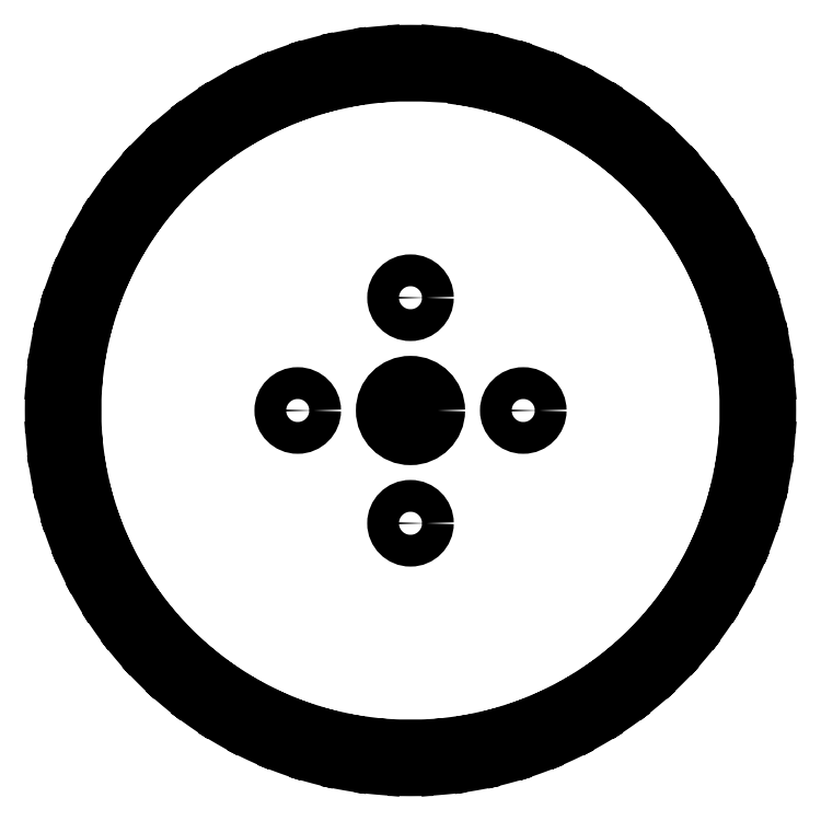
<metadata>
{"format":"dxf","ext":"dxf","renderer":"ezdxf+matplotlib","layout":"modelspace","background":"white","min_lineweight":24,"dpi":150}
</metadata>
<code>
0
SECTION
2
ENTITIES
0
POLYLINE
8
0
66
     1
10
0
20
0
30
0
70
     1
0
VERTEX
8
0
10
0.1849
20
1.534
30
0
42
0.04534
0
VERTEX
8
0
10
0.1612
20
1.636
30
0
42
0.005454
0
VERTEX
8
0
10
0.1254
20
1.639
30
0
42
0.04534
0
VERTEX
8
0
10
0.08421
20
1.542
30
0
42
0.005454
0
VERTEX
8
0
10
0.05054
20
1.544
30
0
42
0.04534
0
VERTEX
8
0
10
0.01794
20
1.644
30
0
42
0.005454
0
VERTEX
8
0
10
-0.01794
20
1.644
30
0
42
0.04534
0
VERTEX
8
0
10
-0.05054
20
1.544
30
0
42
0.005454
0
VERTEX
8
0
10
-0.08421
20
1.542
30
0
42
0.04534
0
VERTEX
8
0
10
-0.1254
20
1.639
30
0
42
0.005454
0
VERTEX
8
0
10
-0.1612
20
1.636
30
0
42
0.04534
0
VERTEX
8
0
10
-0.1849
20
1.534
30
0
42
0.005454
0
VERTEX
8
0
10
-0.2183
20
1.529
30
0
42
0.04534
0
VERTEX
8
0
10
-0.2678
20
1.622
30
0
42
0.005454
0
VERTEX
8
0
10
-0.3032
20
1.616
30
0
42
0.04534
0
VERTEX
8
0
10
-0.3179
20
1.512
30
0
42
0.005454
0
VERTEX
8
0
10
-0.3508
20
1.504
30
0
42
0.04534
0
VERTEX
8
0
10
-0.4082
20
1.593
30
0
42
0.005454
0
VERTEX
8
0
10
-0.4429
20
1.584
30
0
42
0.04534
0
VERTEX
8
0
10
-0.4484
20
1.478
30
0
42
0.005454
0
VERTEX
8
0
10
-0.4805
20
1.468
30
0
42
0.04534
0
VERTEX
8
0
10
-0.5455
20
1.551
30
0
42
0.005454
0
VERTEX
8
0
10
-0.5792
20
1.539
30
0
42
0.04534
0
VERTEX
8
0
10
-0.5755
20
1.433
30
0
42
0.005454
0
VERTEX
8
0
10
-0.6067
20
1.421
30
0
42
0.04534
0
VERTEX
8
0
10
-0.6786
20
1.498
30
0
42
0.005454
0
VERTEX
8
0
10
-0.7111
20
1.483
30
0
42
0.04534
0
VERTEX
8
0
10
-0.6983
20
1.378
30
0
42
0.005454
0
VERTEX
8
0
10
-0.7282
20
1.362
30
0
42
0.04534
0
VERTEX
8
0
10
-0.8066
20
1.433
30
0
42
0.005454
0
VERTEX
8
0
10
-0.8376
20
1.415
30
0
42
0.04534
0
VERTEX
8
0
10
-0.8157
20
1.312
30
0
42
0.005454
0
VERTEX
8
0
10
-0.8441
20
1.294
30
0
42
0.04534
0
VERTEX
8
0
10
-0.9284
20
1.357
30
0
42
0.005454
0
VERTEX
8
0
10
-0.9578
20
1.337
30
0
42
0.04534
0
VERTEX
8
0
10
-0.9269
20
1.236
30
0
42
0.005454
0
VERTEX
8
0
10
-0.9537
20
1.215
30
0
42
0.04534
0
VERTEX
8
0
10
-1.043
20
1.271
30
0
42
0.005454
0
VERTEX
8
0
10
-1.071
20
1.248
30
0
42
0.04534
0
VERTEX
8
0
10
-1.031
20
1.15
30
0
42
0.005454
0
VERTEX
8
0
10
-1.056
20
1.127
30
0
42
0.04534
0
VERTEX
8
0
10
-1.15
20
1.175
30
0
42
0.005454
0
VERTEX
8
0
10
-1.175
20
1.15
30
0
42
0.04534
0
VERTEX
8
0
10
-1.127
20
1.056
30
0
42
0.005454
0
VERTEX
8
0
10
-1.15
20
1.031
30
0
42
0.04534
0
VERTEX
8
0
10
-1.248
20
1.071
30
0
42
0.005454
0
VERTEX
8
0
10
-1.271
20
1.043
30
0
42
0.04534
0
VERTEX
8
0
10
-1.215
20
0.9537
30
0
42
0.005454
0
VERTEX
8
0
10
-1.236
20
0.9269
30
0
42
0.04534
0
VERTEX
8
0
10
-1.337
20
0.9578
30
0
42
0.005454
0
VERTEX
8
0
10
-1.357
20
0.9284
30
0
42
0.04534
0
VERTEX
8
0
10
-1.294
20
0.8441
30
0
42
0.005454
0
VERTEX
8
0
10
-1.312
20
0.8157
30
0
42
0.04534
0
VERTEX
8
0
10
-1.415
20
0.8376
30
0
42
0.005454
0
VERTEX
8
0
10
-1.433
20
0.8066
30
0
42
0.04534
0
VERTEX
8
0
10
-1.362
20
0.7282
30
0
42
0.005454
0
VERTEX
8
0
10
-1.378
20
0.6983
30
0
42
0.04534
0
VERTEX
8
0
10
-1.483
20
0.7111
30
0
42
0.005454
0
VERTEX
8
0
10
-1.498
20
0.6786
30
0
42
0.04534
0
VERTEX
8
0
10
-1.421
20
0.6067
30
0
42
0.005454
0
VERTEX
8
0
10
-1.433
20
0.5755
30
0
42
0.04534
0
VERTEX
8
0
10
-1.539
20
0.5792
30
0
42
0.005454
0
VERTEX
8
0
10
-1.551
20
0.5455
30
0
42
0.04534
0
VERTEX
8
0
10
-1.468
20
0.4805
30
0
42
0.005454
0
VERTEX
8
0
10
-1.478
20
0.4484
30
0
42
0.04534
0
VERTEX
8
0
10
-1.584
20
0.4429
30
0
42
0.005454
0
VERTEX
8
0
10
-1.593
20
0.4082
30
0
42
0.04534
0
VERTEX
8
0
10
-1.504
20
0.3508
30
0
42
0.005454
0
VERTEX
8
0
10
-1.512
20
0.3179
30
0
42
0.04534
0
VERTEX
8
0
10
-1.616
20
0.3032
30
0
42
0.005454
0
VERTEX
8
0
10
-1.622
20
0.2678
30
0
42
0.04534
0
VERTEX
8
0
10
-1.529
20
0.2183
30
0
42
0.005454
0
VERTEX
8
0
10
-1.534
20
0.1849
30
0
42
0.04534
0
VERTEX
8
0
10
-1.636
20
0.1612
30
0
42
0.005454
0
VERTEX
8
0
10
-1.639
20
0.1254
30
0
42
0.04534
0
VERTEX
8
0
10
-1.542
20
0.08421
30
0
42
0.005454
0
VERTEX
8
0
10
-1.544
20
0.05054
30
0
42
0.04534
0
VERTEX
8
0
10
-1.644
20
0.01794
30
0
42
0.005454
0
VERTEX
8
0
10
-1.644
20
-0.01794
30
0
42
0.04534
0
VERTEX
8
0
10
-1.544
20
-0.05054
30
0
42
0.005454
0
VERTEX
8
0
10
-1.542
20
-0.08421
30
0
42
0.04534
0
VERTEX
8
0
10
-1.639
20
-0.1254
30
0
42
0.005454
0
VERTEX
8
0
10
-1.636
20
-0.1612
30
0
42
0.04534
0
VERTEX
8
0
10
-1.534
20
-0.1849
30
0
42
0.005454
0
VERTEX
8
0
10
-1.529
20
-0.2183
30
0
42
0.04534
0
VERTEX
8
0
10
-1.622
20
-0.2678
30
0
42
0.005454
0
VERTEX
8
0
10
-1.616
20
-0.3032
30
0
42
0.04534
0
VERTEX
8
0
10
-1.512
20
-0.3179
30
0
42
0.005454
0
VERTEX
8
0
10
-1.504
20
-0.3508
30
0
42
0.04534
0
VERTEX
8
0
10
-1.593
20
-0.4082
30
0
42
0.005454
0
VERTEX
8
0
10
-1.584
20
-0.4429
30
0
42
0.04534
0
VERTEX
8
0
10
-1.478
20
-0.4484
30
0
42
0.005454
0
VERTEX
8
0
10
-1.468
20
-0.4805
30
0
42
0.04534
0
VERTEX
8
0
10
-1.551
20
-0.5455
30
0
42
0.005454
0
VERTEX
8
0
10
-1.539
20
-0.5792
30
0
42
0.04534
0
VERTEX
8
0
10
-1.433
20
-0.5755
30
0
42
0.005454
0
VERTEX
8
0
10
-1.421
20
-0.6067
30
0
42
0.04534
0
VERTEX
8
0
10
-1.498
20
-0.6786
30
0
42
0.005454
0
VERTEX
8
0
10
-1.483
20
-0.7111
30
0
42
0.04534
0
VERTEX
8
0
10
-1.378
20
-0.6983
30
0
42
0.005454
0
VERTEX
8
0
10
-1.362
20
-0.7282
30
0
42
0.04534
0
VERTEX
8
0
10
-1.433
20
-0.8066
30
0
42
0.005454
0
VERTEX
8
0
10
-1.415
20
-0.8376
30
0
42
0.04534
0
VERTEX
8
0
10
-1.312
20
-0.8157
30
0
42
0.005454
0
VERTEX
8
0
10
-1.294
20
-0.8441
30
0
42
0.04534
0
VERTEX
8
0
10
-1.357
20
-0.9284
30
0
42
0.005454
0
VERTEX
8
0
10
-1.337
20
-0.9578
30
0
42
0.04534
0
VERTEX
8
0
10
-1.236
20
-0.9269
30
0
42
0.005454
0
VERTEX
8
0
10
-1.215
20
-0.9537
30
0
42
0.04534
0
VERTEX
8
0
10
-1.271
20
-1.043
30
0
42
0.005454
0
VERTEX
8
0
10
-1.248
20
-1.071
30
0
42
0.04534
0
VERTEX
8
0
10
-1.15
20
-1.031
30
0
42
0.005454
0
VERTEX
8
0
10
-1.127
20
-1.056
30
0
42
0.04534
0
VERTEX
8
0
10
-1.175
20
-1.15
30
0
42
0.005454
0
VERTEX
8
0
10
-1.15
20
-1.175
30
0
42
0.04534
0
VERTEX
8
0
10
-1.056
20
-1.127
30
0
42
0.005454
0
VERTEX
8
0
10
-1.031
20
-1.15
30
0
42
0.04534
0
VERTEX
8
0
10
-1.071
20
-1.248
30
0
42
0.005454
0
VERTEX
8
0
10
-1.043
20
-1.271
30
0
42
0.04534
0
VERTEX
8
0
10
-0.9537
20
-1.215
30
0
42
0.005454
0
VERTEX
8
0
10
-0.9269
20
-1.236
30
0
42
0.04534
0
VERTEX
8
0
10
-0.9578
20
-1.337
30
0
42
0.005454
0
VERTEX
8
0
10
-0.9284
20
-1.357
30
0
42
0.04534
0
VERTEX
8
0
10
-0.8441
20
-1.294
30
0
42
0.005454
0
VERTEX
8
0
10
-0.8157
20
-1.312
30
0
42
0.04534
0
VERTEX
8
0
10
-0.8376
20
-1.415
30
0
42
0.005454
0
VERTEX
8
0
10
-0.8066
20
-1.433
30
0
42
0.04534
0
VERTEX
8
0
10
-0.7282
20
-1.362
30
0
42
0.005454
0
VERTEX
8
0
10
-0.6983
20
-1.378
30
0
42
0.04534
0
VERTEX
8
0
10
-0.7111
20
-1.483
30
0
42
0.005454
0
VERTEX
8
0
10
-0.6786
20
-1.498
30
0
42
0.04534
0
VERTEX
8
0
10
-0.6067
20
-1.421
30
0
42
0.005454
0
VERTEX
8
0
10
-0.5755
20
-1.433
30
0
42
0.04534
0
VERTEX
8
0
10
-0.5792
20
-1.539
30
0
42
0.005454
0
VERTEX
8
0
10
-0.5455
20
-1.551
30
0
42
0.04534
0
VERTEX
8
0
10
-0.4805
20
-1.468
30
0
42
0.005454
0
VERTEX
8
0
10
-0.4484
20
-1.478
30
0
42
0.04534
0
VERTEX
8
0
10
-0.4429
20
-1.584
30
0
42
0.005454
0
VERTEX
8
0
10
-0.4082
20
-1.593
30
0
42
0.04534
0
VERTEX
8
0
10
-0.3508
20
-1.504
30
0
42
0.005454
0
VERTEX
8
0
10
-0.3179
20
-1.512
30
0
42
0.04534
0
VERTEX
8
0
10
-0.3032
20
-1.616
30
0
42
0.005454
0
VERTEX
8
0
10
-0.2678
20
-1.622
30
0
42
0.04534
0
VERTEX
8
0
10
-0.2183
20
-1.529
30
0
42
0.005454
0
VERTEX
8
0
10
-0.1849
20
-1.534
30
0
42
0.04534
0
VERTEX
8
0
10
-0.1612
20
-1.636
30
0
42
0.005454
0
VERTEX
8
0
10
-0.1254
20
-1.639
30
0
42
0.04534
0
VERTEX
8
0
10
-0.08421
20
-1.542
30
0
42
0.005454
0
VERTEX
8
0
10
-0.05054
20
-1.544
30
0
42
0.04534
0
VERTEX
8
0
10
-0.01794
20
-1.644
30
0
42
0.005454
0
VERTEX
8
0
10
0.01794
20
-1.644
30
0
42
0.04534
0
VERTEX
8
0
10
0.05054
20
-1.544
30
0
42
0.005454
0
VERTEX
8
0
10
0.08421
20
-1.542
30
0
42
0.04534
0
VERTEX
8
0
10
0.1254
20
-1.639
30
0
42
0.005454
0
VERTEX
8
0
10
0.1612
20
-1.636
30
0
42
0.04534
0
VERTEX
8
0
10
0.1849
20
-1.534
30
0
42
0.005454
0
VERTEX
8
0
10
0.2183
20
-1.529
30
0
42
0.04534
0
VERTEX
8
0
10
0.2678
20
-1.622
30
0
42
0.005454
0
VERTEX
8
0
10
0.3032
20
-1.616
30
0
42
0.04534
0
VERTEX
8
0
10
0.3179
20
-1.512
30
0
42
0.005454
0
VERTEX
8
0
10
0.3508
20
-1.504
30
0
42
0.04534
0
VERTEX
8
0
10
0.4082
20
-1.593
30
0
42
0.005454
0
VERTEX
8
0
10
0.4429
20
-1.584
30
0
42
0.04534
0
VERTEX
8
0
10
0.4484
20
-1.478
30
0
42
0.005454
0
VERTEX
8
0
10
0.4805
20
-1.468
30
0
42
0.04534
0
VERTEX
8
0
10
0.5455
20
-1.551
30
0
42
0.005454
0
VERTEX
8
0
10
0.5792
20
-1.539
30
0
42
0.04534
0
VERTEX
8
0
10
0.5755
20
-1.433
30
0
42
0.005454
0
VERTEX
8
0
10
0.6067
20
-1.421
30
0
42
0.04534
0
VERTEX
8
0
10
0.6786
20
-1.498
30
0
42
0.005454
0
VERTEX
8
0
10
0.7111
20
-1.483
30
0
42
0.04534
0
VERTEX
8
0
10
0.6983
20
-1.378
30
0
42
0.005454
0
VERTEX
8
0
10
0.7282
20
-1.362
30
0
42
0.04534
0
VERTEX
8
0
10
0.8066
20
-1.433
30
0
42
0.005454
0
VERTEX
8
0
10
0.8376
20
-1.415
30
0
42
0.04534
0
VERTEX
8
0
10
0.8157
20
-1.312
30
0
42
0.005454
0
VERTEX
8
0
10
0.8441
20
-1.294
30
0
42
0.04534
0
VERTEX
8
0
10
0.9284
20
-1.357
30
0
42
0.005454
0
VERTEX
8
0
10
0.9578
20
-1.337
30
0
42
0.04534
0
VERTEX
8
0
10
0.9269
20
-1.236
30
0
42
0.005454
0
VERTEX
8
0
10
0.9537
20
-1.215
30
0
42
0.04534
0
VERTEX
8
0
10
1.043
20
-1.271
30
0
42
0.005454
0
VERTEX
8
0
10
1.071
20
-1.248
30
0
42
0.04534
0
VERTEX
8
0
10
1.031
20
-1.15
30
0
42
0.005454
0
VERTEX
8
0
10
1.056
20
-1.127
30
0
42
0.04534
0
VERTEX
8
0
10
1.15
20
-1.175
30
0
42
0.005454
0
VERTEX
8
0
10
1.175
20
-1.15
30
0
42
0.04534
0
VERTEX
8
0
10
1.127
20
-1.056
30
0
42
0.005454
0
VERTEX
8
0
10
1.15
20
-1.031
30
0
42
0.04534
0
VERTEX
8
0
10
1.248
20
-1.071
30
0
42
0.005454
0
VERTEX
8
0
10
1.271
20
-1.043
30
0
42
0.04534
0
VERTEX
8
0
10
1.215
20
-0.9537
30
0
42
0.005454
0
VERTEX
8
0
10
1.236
20
-0.9269
30
0
42
0.04534
0
VERTEX
8
0
10
1.337
20
-0.9578
30
0
42
0.005454
0
VERTEX
8
0
10
1.357
20
-0.9284
30
0
42
0.04534
0
VERTEX
8
0
10
1.294
20
-0.8441
30
0
42
0.005454
0
VERTEX
8
0
10
1.312
20
-0.8157
30
0
42
0.04534
0
VERTEX
8
0
10
1.415
20
-0.8376
30
0
42
0.005454
0
VERTEX
8
0
10
1.433
20
-0.8066
30
0
42
0.04534
0
VERTEX
8
0
10
1.362
20
-0.7282
30
0
42
0.005454
0
VERTEX
8
0
10
1.378
20
-0.6983
30
0
42
0.04534
0
VERTEX
8
0
10
1.483
20
-0.7111
30
0
42
0.005454
0
VERTEX
8
0
10
1.498
20
-0.6786
30
0
42
0.04534
0
VERTEX
8
0
10
1.421
20
-0.6067
30
0
42
0.005454
0
VERTEX
8
0
10
1.433
20
-0.5755
30
0
42
0.04534
0
VERTEX
8
0
10
1.539
20
-0.5792
30
0
42
0.005454
0
VERTEX
8
0
10
1.551
20
-0.5455
30
0
42
0.04534
0
VERTEX
8
0
10
1.468
20
-0.4805
30
0
42
0.005454
0
VERTEX
8
0
10
1.478
20
-0.4484
30
0
42
0.04534
0
VERTEX
8
0
10
1.584
20
-0.4429
30
0
42
0.005454
0
VERTEX
8
0
10
1.593
20
-0.4082
30
0
42
0.04534
0
VERTEX
8
0
10
1.504
20
-0.3508
30
0
42
0.005454
0
VERTEX
8
0
10
1.512
20
-0.3179
30
0
42
0.04534
0
VERTEX
8
0
10
1.616
20
-0.3032
30
0
42
0.005454
0
VERTEX
8
0
10
1.622
20
-0.2678
30
0
42
0.04534
0
VERTEX
8
0
10
1.529
20
-0.2183
30
0
42
0.005454
0
VERTEX
8
0
10
1.534
20
-0.1849
30
0
42
0.04534
0
VERTEX
8
0
10
1.636
20
-0.1612
30
0
42
0.005454
0
VERTEX
8
0
10
1.639
20
-0.1254
30
0
42
0.04534
0
VERTEX
8
0
10
1.542
20
-0.08421
30
0
42
0.005454
0
VERTEX
8
0
10
1.544
20
-0.05054
30
0
42
0.04534
0
VERTEX
8
0
10
1.644
20
-0.01794
30
0
42
0.005454
0
VERTEX
8
0
10
1.644
20
0.01794
30
0
42
0.04534
0
VERTEX
8
0
10
1.544
20
0.05054
30
0
42
0.005454
0
VERTEX
8
0
10
1.542
20
0.08421
30
0
42
0.04534
0
VERTEX
8
0
10
1.639
20
0.1254
30
0
42
0.005454
0
VERTEX
8
0
10
1.636
20
0.1612
30
0
42
0.04534
0
VERTEX
8
0
10
1.534
20
0.1849
30
0
42
0.005454
0
VERTEX
8
0
10
1.529
20
0.2183
30
0
42
0.04534
0
VERTEX
8
0
10
1.622
20
0.2678
30
0
42
0.005454
0
VERTEX
8
0
10
1.616
20
0.3032
30
0
42
0.04534
0
VERTEX
8
0
10
1.512
20
0.3179
30
0
42
0.005454
0
VERTEX
8
0
10
1.504
20
0.3508
30
0
42
0.04534
0
VERTEX
8
0
10
1.593
20
0.4082
30
0
42
0.005454
0
VERTEX
8
0
10
1.584
20
0.4429
30
0
42
0.04534
0
VERTEX
8
0
10
1.478
20
0.4484
30
0
42
0.005454
0
VERTEX
8
0
10
1.468
20
0.4805
30
0
42
0.04534
0
VERTEX
8
0
10
1.551
20
0.5455
30
0
42
0.005454
0
VERTEX
8
0
10
1.539
20
0.5792
30
0
42
0.04534
0
VERTEX
8
0
10
1.433
20
0.5755
30
0
42
0.005454
0
VERTEX
8
0
10
1.421
20
0.6067
30
0
42
0.04534
0
VERTEX
8
0
10
1.498
20
0.6786
30
0
42
0.005454
0
VERTEX
8
0
10
1.483
20
0.7111
30
0
42
0.04534
0
VERTEX
8
0
10
1.378
20
0.6983
30
0
42
0.005454
0
VERTEX
8
0
10
1.362
20
0.7282
30
0
42
0.04534
0
VERTEX
8
0
10
1.433
20
0.8066
30
0
42
0.005454
0
VERTEX
8
0
10
1.415
20
0.8376
30
0
42
0.04534
0
VERTEX
8
0
10
1.312
20
0.8157
30
0
42
0.005454
0
VERTEX
8
0
10
1.294
20
0.8441
30
0
42
0.04534
0
VERTEX
8
0
10
1.357
20
0.9284
30
0
42
0.005454
0
VERTEX
8
0
10
1.337
20
0.9578
30
0
42
0.04534
0
VERTEX
8
0
10
1.236
20
0.9269
30
0
42
0.005454
0
VERTEX
8
0
10
1.215
20
0.9537
30
0
42
0.04534
0
VERTEX
8
0
10
1.271
20
1.043
30
0
42
0.005454
0
VERTEX
8
0
10
1.248
20
1.071
30
0
42
0.04534
0
VERTEX
8
0
10
1.15
20
1.031
30
0
42
0.005454
0
VERTEX
8
0
10
1.127
20
1.056
30
0
42
0.04534
0
VERTEX
8
0
10
1.175
20
1.15
30
0
42
0.005454
0
VERTEX
8
0
10
1.15
20
1.175
30
0
42
0.04534
0
VERTEX
8
0
10
1.056
20
1.127
30
0
42
0.005454
0
VERTEX
8
0
10
1.031
20
1.15
30
0
42
0.04534
0
VERTEX
8
0
10
1.071
20
1.248
30
0
42
0.005454
0
VERTEX
8
0
10
1.043
20
1.271
30
0
42
0.04534
0
VERTEX
8
0
10
0.9537
20
1.215
30
0
42
0.005454
0
VERTEX
8
0
10
0.9269
20
1.236
30
0
42
0.04534
0
VERTEX
8
0
10
0.9578
20
1.337
30
0
42
0.005454
0
VERTEX
8
0
10
0.9284
20
1.357
30
0
42
0.04534
0
VERTEX
8
0
10
0.8441
20
1.294
30
0
42
0.005454
0
VERTEX
8
0
10
0.8157
20
1.312
30
0
42
0.04534
0
VERTEX
8
0
10
0.8376
20
1.415
30
0
42
0.005454
0
VERTEX
8
0
10
0.8066
20
1.433
30
0
42
0.04534
0
VERTEX
8
0
10
0.7282
20
1.362
30
0
42
0.005454
0
VERTEX
8
0
10
0.6983
20
1.378
30
0
42
0.04534
0
VERTEX
8
0
10
0.7111
20
1.483
30
0
42
0.005454
0
VERTEX
8
0
10
0.6786
20
1.498
30
0
42
0.04534
0
VERTEX
8
0
10
0.6067
20
1.421
30
0
42
0.005454
0
VERTEX
8
0
10
0.5755
20
1.433
30
0
42
0.04534
0
VERTEX
8
0
10
0.5792
20
1.539
30
0
42
0.005454
0
VERTEX
8
0
10
0.5455
20
1.551
30
0
42
0.04534
0
VERTEX
8
0
10
0.4805
20
1.468
30
0
42
0.005454
0
VERTEX
8
0
10
0.4484
20
1.478
30
0
42
0.04534
0
VERTEX
8
0
10
0.4429
20
1.584
30
0
42
0.005454
0
VERTEX
8
0
10
0.4082
20
1.593
30
0
42
0.04534
0
VERTEX
8
0
10
0.3508
20
1.504
30
0
42
0.005454
0
VERTEX
8
0
10
0.3179
20
1.512
30
0
42
0.04534
0
VERTEX
8
0
10
0.3032
20
1.616
30
0
42
0.005454
0
VERTEX
8
0
10
0.2678
20
1.622
30
0
42
0.04534
0
VERTEX
8
0
10
0.2183
20
1.529
30
0
42
0.005454
0
SEQEND
8
0
0
CIRCLE
8
0
10
2e-16
20
0
30
0
40
0.125
0
CIRCLE
8
0
10
3e-16
20
0.5176
30
0
40
0.073
0
CIRCLE
8
0
10
1e-16
20
-0.5176
30
0
40
0.073
0
CIRCLE
8
0
10
-0.5176
20
0
30
0
40
0.073
0
CIRCLE
8
0
10
0.5176
20
-1e-16
30
0
40
0.073
0
ENDSEC
0
EOF

</code>
